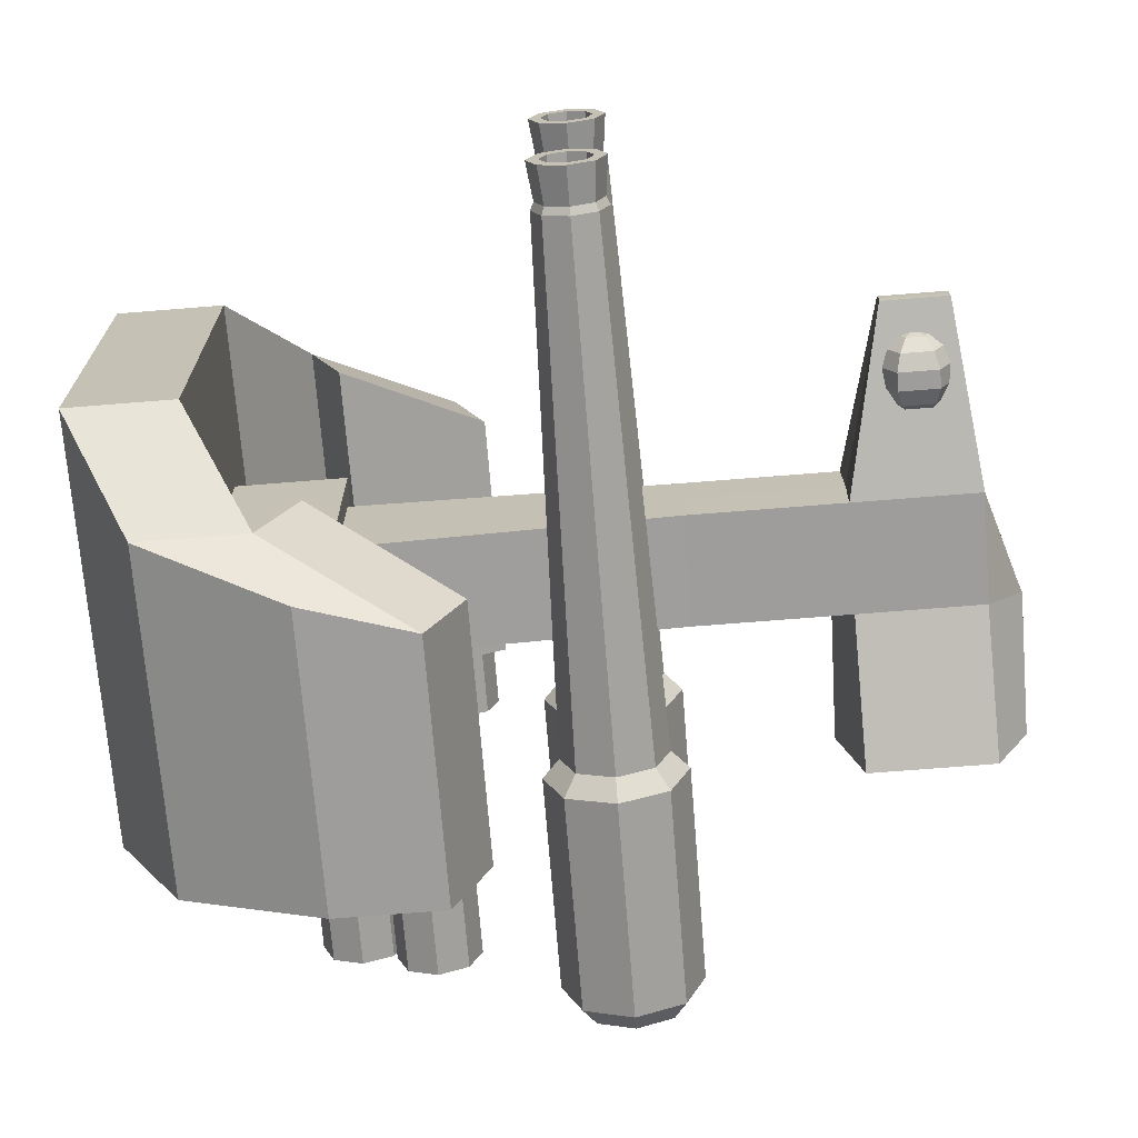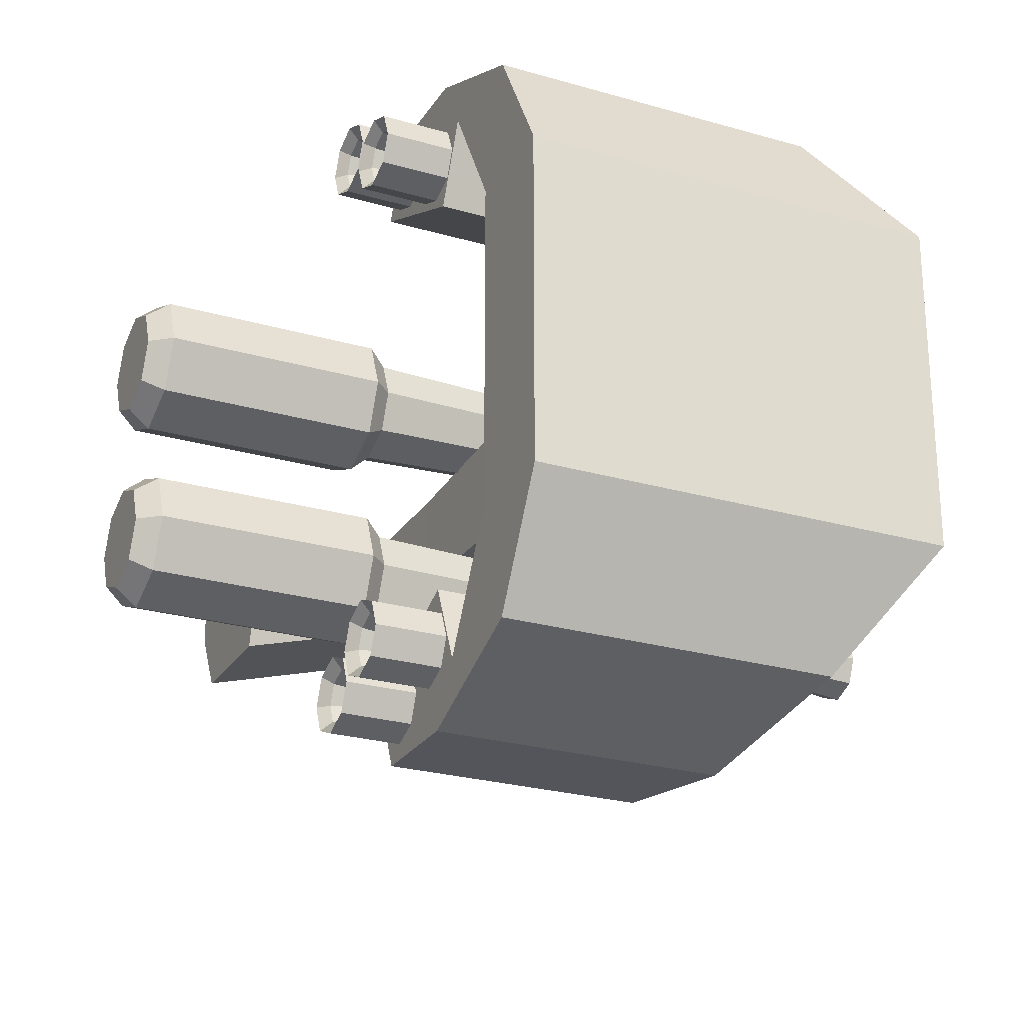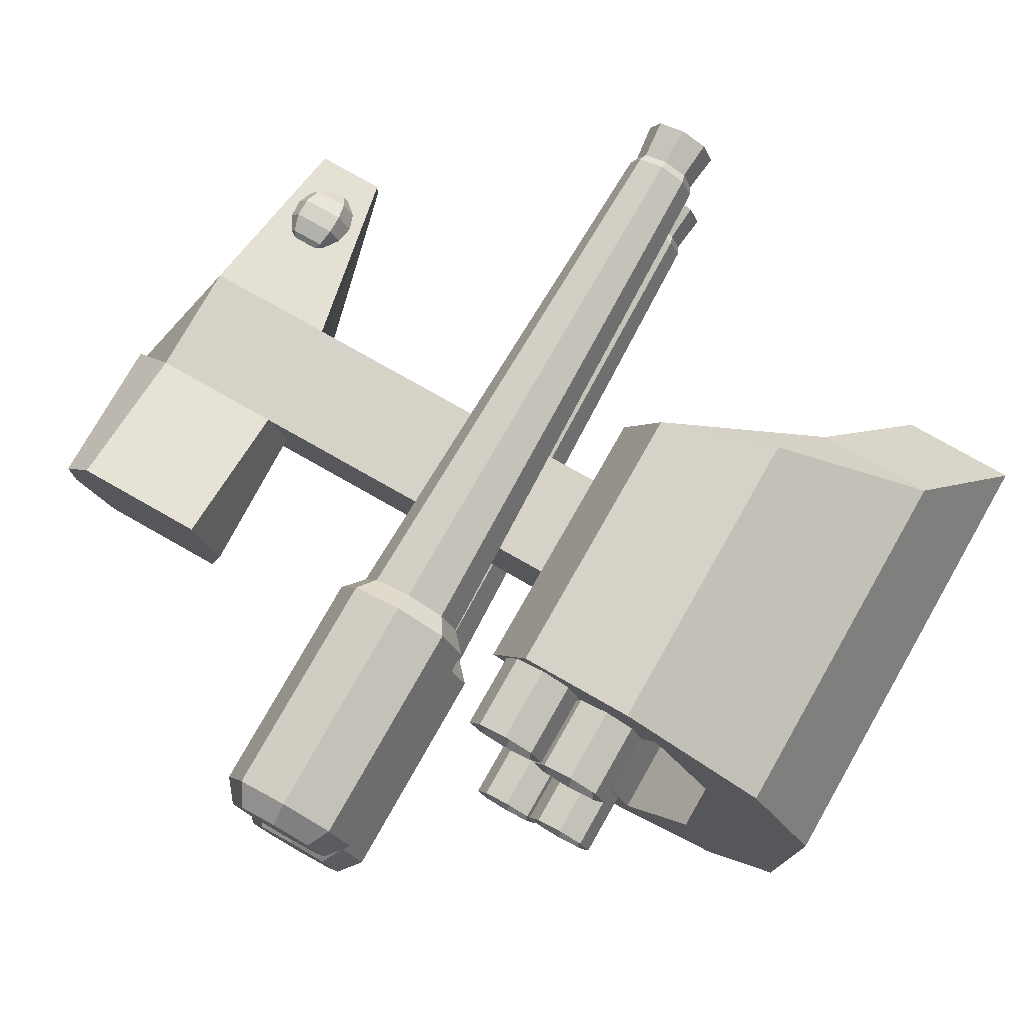
<metadata>
{"format":"obj","ext":"obj","renderer":"f3d","projection":"perspective","resolution":1024,"background":"white","views":[{"elev":-70.5,"azim":94.6,"up":"+Y"},{"elev":-25.0,"azim":-25.2,"up":"+Y"},{"elev":77.5,"azim":-60.4,"up":"+Y"}]}
</metadata>
<code>
o main_Cube
v 1.438 1 1.614
v 1.438 1 2.246
v -1.089 1 1.614
v -1.089 1 2.246
v 0.459 0.5481 1.614
v -0.6372 0.5481 1.614
v 0.459 0.5481 0.9503
v -0.6372 0.5481 0.9503
v 0.9109 1.725 1.211
v 0.9109 1.725 1.844
v -1.089 1.725 1.844
v -1.089 1.725 1.211
v 0.4353 2.078 0.3831
v 0.6307 2.078 1.016
v -1.089 2.078 1.016
v -1.089 2.078 0.3831
v -1.089 1.242 1.005
v 0.9109 1.242 1.005
v -1.089 1.596 0.1771
v 0.4268 1.596 0.1771
v 0.3514 0.2914 -1.903
v 0.3514 0.2914 -0.9805
v -0.312 0.2914 -1.903
v -0.312 0.2914 -0.9805
v 0.3514 0.2914 -2.656
v -0.312 0.2914 -2.656
v 1.426 0.05461 -2.139
v 1.426 0.05461 -2.535
v -1.05 1.756 0.7205
v -1.505 1.756 0.7205
v -1.05 1.596 0.6539
v -1.505 1.596 0.6539
v -1.05 1.529 0.4931
v -1.505 1.529 0.4931
v -1.05 1.596 0.3323
v -1.505 1.596 0.3323
v -1.05 1.756 0.2657
v -1.505 1.756 0.2657
v -1.05 1.917 0.3323
v -1.505 1.917 0.3323
v -1.05 1.984 0.4931
v -1.505 1.984 0.4931
v -1.05 1.917 0.6539
v -1.505 1.917 0.6539
v -1.447 1.643 0.6067
v -1.447 1.756 0.6538
v -1.447 1.596 0.4931
v -1.447 1.643 0.3795
v -1.447 1.756 0.3325
v -1.447 1.87 0.3795
v -1.447 1.917 0.4931
v -1.447 1.87 0.6067
v -1.29 1.673 0.5769
v -1.29 1.756 0.6117
v -1.29 1.638 0.4931
v -1.29 1.673 0.4093
v -1.29 1.756 0.3746
v -1.29 1.84 0.4093
v -1.29 1.875 0.4931
v -1.29 1.84 0.5769
v -1.05 1.568 1.129
v -1.505 1.568 1.129
v -1.05 1.407 1.062
v -1.505 1.407 1.062
v -1.05 1.34 0.9011
v -1.505 1.34 0.9011
v -1.05 1.407 0.7403
v -1.505 1.407 0.7403
v -1.05 1.568 0.6737
v -1.505 1.568 0.6737
v -1.05 1.728 0.7403
v -1.505 1.728 0.7403
v -1.05 1.795 0.9011
v -1.505 1.795 0.9011
v -1.05 1.728 1.062
v -1.505 1.728 1.062
v -1.447 1.454 1.015
v -1.447 1.568 1.062
v -1.447 1.407 0.9011
v -1.447 1.454 0.7875
v -1.447 1.568 0.7404
v -1.447 1.681 0.7875
v -1.447 1.728 0.9011
v -1.447 1.681 1.015
v -1.29 1.484 0.9849
v -1.29 1.568 1.02
v -1.29 1.449 0.9011
v -1.29 1.484 0.8173
v -1.29 1.568 0.7826
v -1.29 1.651 0.8173
v -1.29 1.686 0.9011
v -1.29 1.651 0.9849
v -1.184 0.5366 -1.903
v -1.184 0.5366 -2.656
v -1.184 0.1504 -2.869
v -0.312 0.131 -2.869
v 0.7949 0.05369 -2.216
v 0.8621 0.05369 -2.132
v 1.067 0.05369 -2.085
v 1.164 0.05369 -2.132
v 1.231 0.05369 -2.216
v 1.245 0.05369 -2.321
v 0.7949 0.05369 -2.426
v 0.8621 0.05369 -2.51
v 0.9591 0.05369 -2.557
v 1.067 0.05369 -2.557
v 1.164 0.05369 -2.51
v 1.231 0.05369 -2.426
v 1.255 0.05369 -2.321
v 0.7949 0.1446 -2.373
v 0.8621 0.2175 -2.415
v 0.9591 0.2579 -2.439
v 1.067 0.2579 -2.439
v 1.164 0.2175 -2.415
v 1.231 0.1446 -2.373
v 0.7949 0.1446 -2.268
v 0.8621 0.2175 -2.226
v 0.9591 0.2579 -2.203
v 1.067 0.2579 -2.203
v 1.164 0.2175 -2.226
v 1.231 0.1446 -2.268
v 0.9591 0.05369 -2.085
v -0.9326 0.5896 -0.8117
v 2.198 0.5896 -0.7101
v -0.9326 0.367 -0.7195
v 2.198 0.4388 -0.6476
v -0.9326 0.2748 -0.4969
v 2.198 0.3764 -0.4969
v -0.9326 0.367 -0.2743
v 2.198 0.4388 -0.3462
v -0.9326 0.5896 -0.1821
v 2.198 0.5896 -0.2838
v -0.9326 0.8122 -0.2743
v 2.198 0.7403 -0.3462
v -0.9326 0.9044 -0.4969
v 2.198 0.8027 -0.4969
v -0.9326 0.8122 -0.7195
v 2.198 0.7403 -0.6476
v 0.3405 0.3651 0.9687
v -0.3229 0.3651 0.9687
v -1.046 0.5896 -0.9158
v -1.046 0.2934 -0.7931
v -1.046 0.1707 -0.4969
v -1.046 0.2934 -0.2007
v -1.046 0.5896 -0.07803
v -1.046 0.8858 -0.2007
v -1.046 1.008 -0.4969
v -1.046 0.8858 -0.7931
v -2.37 0.5896 -0.9158
v -2.37 0.2934 -0.7931
v -2.37 0.1707 -0.4969
v -2.37 0.2934 -0.2007
v -2.37 0.5896 -0.07803
v -2.37 0.8858 -0.2007
v -2.37 1.008 -0.4969
v -2.37 0.8858 -0.7931
v -2.498 0.5896 -0.8118
v -2.498 0.3669 -0.7196
v -2.498 0.2747 -0.4969
v -2.498 0.3669 -0.2743
v -2.498 0.5896 -0.182
v -2.498 0.8122 -0.2743
v -2.498 0.9045 -0.4969
v -2.498 0.8122 -0.7196
v 2.244 0.4542 -0.6323
v 2.244 0.5896 -0.6883
v 2.244 0.3982 -0.4969
v 2.244 0.4542 -0.3616
v 2.244 0.5896 -0.3055
v 2.244 0.7249 -0.3616
v 2.244 0.781 -0.4969
v 2.244 0.7249 -0.6323
v 2.466 0.4351 -0.6514
v 2.466 0.5896 -0.7153
v 2.466 0.3711 -0.4969
v 2.466 0.4351 -0.3425
v 2.466 0.5896 -0.2785
v 2.466 0.744 -0.3425
v 2.466 0.808 -0.4969
v 2.466 0.744 -0.6514
v 2.466 0.4846 -0.6019
v 2.466 0.5896 -0.6454
v 2.466 0.4411 -0.4969
v 2.466 0.4846 -0.3919
v 2.466 0.5896 -0.3485
v 2.466 0.6945 -0.3919
v 2.466 0.738 -0.4969
v 2.466 0.6945 -0.6019
v -2.237 0.4846 -0.6019
v -2.237 0.5896 -0.6454
v -2.237 0.4411 -0.4969
v -2.237 0.4846 -0.3919
v -2.237 0.5896 -0.3485
v -2.237 0.6945 -0.3919
v -2.237 0.738 -0.4969
v -2.237 0.6945 -0.6019
v 1.438 0 1.614
v 1.438 -1 1.614
v 1.438 0 2.246
v 1.438 -1 2.246
v -1.089 0 1.614
v -1.089 -1 1.614
v -1.089 0 2.246
v -1.089 -1 2.246
v 0.459 0 1.614
v 0.459 -0.5481 1.614
v -0.6372 -0.5481 1.614
v -0.6372 0 1.614
v 0.459 0 0.9503
v 0.459 -0.5481 0.9503
v -0.6372 -0.5481 0.9503
v -0.6372 0 0.9503
v 0.9109 -1.725 1.211
v 0.9109 -1.725 1.844
v -1.089 -1.725 1.844
v -1.089 -1.725 1.211
v 0.4353 -2.078 0.3831
v 0.6307 -2.078 1.016
v -1.089 -2.078 1.016
v -1.089 -2.078 0.3831
v -1.089 -1.242 1.005
v 0.9109 -1.242 1.005
v -1.089 -1.596 0.1771
v 0.4268 -1.596 0.1771
v 0.3536 0 -1.909
v 0.3514 -0.2914 -1.903
v 0.3514 0 -0.9805
v 0.3514 -0.2914 -0.9805
v -0.312 0 -1.796
v -0.312 -0.2914 -1.903
v -0.312 0 -0.9805
v -0.312 -0.2914 -0.9805
v 0.3514 0 -2.656
v 0.3514 -0.2914 -2.656
v -0.312 -0.2914 -2.656
v -0.312 0 -2.869
v 1.428 0 -2.145
v 1.426 -0.05461 -2.139
v 1.426 0 -2.535
v 1.426 -0.05461 -2.535
v -1.05 -1.756 0.7205
v -1.505 -1.756 0.7205
v -1.05 -1.596 0.6539
v -1.505 -1.596 0.6539
v -1.05 -1.529 0.4931
v -1.505 -1.529 0.4931
v -1.05 -1.596 0.3323
v -1.505 -1.596 0.3323
v -1.05 -1.756 0.2657
v -1.505 -1.756 0.2657
v -1.05 -1.917 0.3323
v -1.505 -1.917 0.3323
v -1.05 -1.984 0.4931
v -1.505 -1.984 0.4931
v -1.05 -1.917 0.6539
v -1.505 -1.917 0.6539
v -1.447 -1.643 0.6067
v -1.447 -1.756 0.6538
v -1.447 -1.596 0.4931
v -1.447 -1.643 0.3795
v -1.447 -1.756 0.3325
v -1.447 -1.87 0.3795
v -1.447 -1.917 0.4931
v -1.447 -1.87 0.6067
v -1.29 -1.673 0.5769
v -1.29 -1.756 0.6117
v -1.29 -1.638 0.4931
v -1.29 -1.673 0.4093
v -1.29 -1.756 0.3746
v -1.29 -1.84 0.4093
v -1.29 -1.875 0.4931
v -1.29 -1.84 0.5769
v -1.05 -1.568 1.129
v -1.505 -1.568 1.129
v -1.05 -1.407 1.062
v -1.505 -1.407 1.062
v -1.05 -1.34 0.9011
v -1.505 -1.34 0.9011
v -1.05 -1.407 0.7403
v -1.505 -1.407 0.7403
v -1.05 -1.568 0.6737
v -1.505 -1.568 0.6737
v -1.05 -1.728 0.7403
v -1.505 -1.728 0.7403
v -1.05 -1.795 0.9011
v -1.505 -1.795 0.9011
v -1.05 -1.728 1.062
v -1.505 -1.728 1.062
v -1.447 -1.454 1.015
v -1.447 -1.568 1.062
v -1.447 -1.407 0.9011
v -1.447 -1.454 0.7875
v -1.447 -1.568 0.7404
v -1.447 -1.681 0.7875
v -1.447 -1.728 0.9011
v -1.447 -1.681 1.015
v -1.29 -1.484 0.9849
v -1.29 -1.568 1.02
v -1.29 -1.449 0.9011
v -1.29 -1.484 0.8173
v -1.29 -1.568 0.7826
v -1.29 -1.651 0.8173
v -1.29 -1.686 0.9011
v -1.29 -1.651 0.9849
v -1.184 -0.5366 -1.903
v -1.184 0 -1.774
v -1.184 -0.5366 -2.656
v -1.184 0 -2.869
v -1.184 -0.1504 -2.869
v -0.312 -0.131 -2.869
v 0.7949 -0.05369 -2.216
v 0.8621 -0.05369 -2.132
v 1.067 -0.05369 -2.085
v 1.164 -0.05369 -2.132
v 1.231 -0.05369 -2.216
v 1.245 -0.05369 -2.321
v 0.7949 -0.05369 -2.426
v 0.8621 -0.05369 -2.51
v 0.9591 -0.05369 -2.557
v 1.067 -0.05369 -2.557
v 1.164 -0.05369 -2.51
v 1.231 -0.05369 -2.426
v 1.255 -0.05369 -2.321
v 0.7949 -0.1446 -2.373
v 0.8621 -0.2175 -2.415
v 0.9591 -0.2579 -2.439
v 1.067 -0.2579 -2.439
v 1.164 -0.2175 -2.415
v 1.231 -0.1446 -2.373
v 0.7949 -0.1446 -2.268
v 0.8621 -0.2175 -2.226
v 0.9591 -0.2579 -2.203
v 1.067 -0.2579 -2.203
v 1.164 -0.2175 -2.226
v 1.231 -0.1446 -2.268
v 0.9591 -0.05369 -2.085
v -0.9326 -0.5896 -0.8117
v 2.198 -0.5896 -0.7101
v -0.9326 -0.367 -0.7195
v 2.198 -0.4388 -0.6476
v -0.9326 -0.2748 -0.4969
v 2.198 -0.3764 -0.4969
v -0.9326 -0.367 -0.2743
v 2.198 -0.4388 -0.3462
v -0.9326 -0.5896 -0.1821
v 2.198 -0.5896 -0.2838
v -0.9326 -0.8122 -0.2743
v 2.198 -0.7403 -0.3462
v -0.9326 -0.9044 -0.4969
v 2.198 -0.8027 -0.4969
v -0.9326 -0.8122 -0.7195
v 2.198 -0.7403 -0.6476
v 0.3405 0 0.9687
v 0.3405 -0.3651 0.9687
v -0.3229 0 0.9687
v -0.3229 -0.3651 0.9687
v -1.046 -0.5896 -0.9158
v -1.046 -0.2934 -0.7931
v -1.046 -0.1707 -0.4969
v -1.046 -0.2934 -0.2007
v -1.046 -0.5896 -0.07803
v -1.046 -0.8858 -0.2007
v -1.046 -1.008 -0.4969
v -1.046 -0.8858 -0.7931
v -2.37 -0.5896 -0.9158
v -2.37 -0.2934 -0.7931
v -2.37 -0.1707 -0.4969
v -2.37 -0.2934 -0.2007
v -2.37 -0.5896 -0.07803
v -2.37 -0.8858 -0.2007
v -2.37 -1.008 -0.4969
v -2.37 -0.8858 -0.7931
v -2.498 -0.5896 -0.8118
v -2.498 -0.3669 -0.7196
v -2.498 -0.2747 -0.4969
v -2.498 -0.3669 -0.2743
v -2.498 -0.5896 -0.182
v -2.498 -0.8122 -0.2743
v -2.498 -0.9045 -0.4969
v -2.498 -0.8122 -0.7196
v 2.244 -0.4542 -0.6323
v 2.244 -0.5896 -0.6883
v 2.244 -0.3982 -0.4969
v 2.244 -0.4542 -0.3616
v 2.244 -0.5896 -0.3055
v 2.244 -0.7249 -0.3616
v 2.244 -0.781 -0.4969
v 2.244 -0.7249 -0.6323
v 2.466 -0.4351 -0.6514
v 2.466 -0.5896 -0.7153
v 2.466 -0.3711 -0.4969
v 2.466 -0.4351 -0.3425
v 2.466 -0.5896 -0.2785
v 2.466 -0.744 -0.3425
v 2.466 -0.808 -0.4969
v 2.466 -0.744 -0.6514
v 2.466 -0.4846 -0.6019
v 2.466 -0.5896 -0.6454
v 2.466 -0.4411 -0.4969
v 2.466 -0.4846 -0.3919
v 2.466 -0.5896 -0.3485
v 2.466 -0.6945 -0.3919
v 2.466 -0.738 -0.4969
v 2.466 -0.6945 -0.6019
v -2.237 -0.4846 -0.6019
v -2.237 -0.5896 -0.6454
v -2.237 -0.4411 -0.4969
v -2.237 -0.4846 -0.3919
v -2.237 -0.5896 -0.3485
v -2.237 -0.6945 -0.3919
v -2.237 -0.738 -0.4969
v -2.237 -0.6945 -0.6019
f 197 1 2 199
f 199 2 4 203
f 203 4 3 201
f 3 4 11 12
f 6 5 7 8
f 3 1 5 6
f 201 3 6 208
f 1 197 205 5
f 208 6 8 212
f 5 205 209 7
f 12 11 15 16
f 2 1 9 10
f 1 3 12 9
f 4 2 10 11
f 15 14 13 16
f 10 9 13 14
f 12 16 19 17
f 11 10 14 15
f 18 17 19 20
f 16 13 20 19
f 9 12 17 18
f 13 9 18 20
f 225 21 22 227
f 231 24 23 229
f 23 21 25 26
f 236 96 26 25 233
f 24 22 21 23
f 229 23 93 306
f 21 225 237 27
f 27 237 239 28
f 25 21 27 28
f 233 25 28 239
f 29 30 32 31
f 31 32 34 33
f 33 34 36 35
f 35 36 38 37
f 37 38 40 39
f 39 40 42 41
f 36 34 47 48
f 41 42 44 43
f 43 44 30 29
f 52 51 59 60
f 42 40 50 51
f 38 36 48 49
f 44 42 51 52
f 34 32 45 47
f 40 38 49 50
f 30 44 52 46
f 32 30 46 45
f 53 54 60 59 58 57 56 55
f 50 49 57 58
f 48 47 55 56
f 45 46 54 53
f 46 52 60 54
f 51 50 58 59
f 49 48 56 57
f 47 45 53 55
f 61 62 64 63
f 63 64 66 65
f 65 66 68 67
f 67 68 70 69
f 69 70 72 71
f 71 72 74 73
f 68 66 79 80
f 73 74 76 75
f 75 76 62 61
f 84 83 91 92
f 74 72 82 83
f 70 68 80 81
f 76 74 83 84
f 66 64 77 79
f 72 70 81 82
f 62 76 84 78
f 64 62 78 77
f 85 86 92 91 90 89 88 87
f 82 81 89 90
f 80 79 87 88
f 77 78 86 85
f 78 84 92 86
f 83 82 90 91
f 81 80 88 89
f 79 77 85 87
f 306 93 94 95 308
f 23 26 94 93
f 26 96 95 94
f 95 96 236 308
f 104 103 110 111
f 109 108 115
f 107 106 113 114
f 105 104 111 112
f 103 102 110
f 108 107 114 115
f 106 105 112 113
f 109 115 121
f 114 113 119 120
f 112 111 117 118
f 110 102 116
f 115 114 120 121
f 113 112 118 119
f 111 110 116 117
f 120 119 99 100
f 118 117 98 122
f 116 102 97
f 121 120 100 101
f 119 118 122 99
f 117 116 97 98
f 109 121 101
f 123 124 126 125
f 125 126 128 127
f 127 128 130 129
f 129 130 132 131
f 131 132 134 133
f 133 134 136 135
f 134 132 169 170
f 135 136 138 137
f 137 138 124 123
f 129 131 145 144
f 24 231 355 140
f 22 24 140 139
f 227 22 139 353
f 209 212 8 7
f 145 146 154 153
f 135 137 148 147
f 125 127 143 142
f 131 133 146 145
f 137 123 141 148
f 123 125 142 141
f 127 129 144 143
f 133 135 147 146
f 155 156 164 163
f 143 144 152 151
f 141 142 150 149
f 148 141 149 156
f 146 147 155 154
f 144 145 153 152
f 142 143 151 150
f 147 148 156 155
f 157 158 159 160 161 162 163 164
f 153 154 162 161
f 151 152 160 159
f 149 150 158 157
f 156 149 157 164
f 154 155 163 162
f 152 153 161 160
f 150 151 159 158
f 165 166 174 173
f 124 138 172 166
f 126 124 166 165
f 130 128 167 168
f 136 134 170 171
f 132 130 168 169
f 138 136 171 172
f 128 126 165 167
f 180 179 187 188
f 166 172 180 174
f 171 170 178 179
f 169 168 176 177
f 167 165 173 175
f 172 171 179 180
f 170 169 177 178
f 168 167 175 176
f 184 183 191 192
f 178 177 185 186
f 176 175 183 184
f 173 174 182 181
f 174 180 188 182
f 179 178 186 187
f 177 176 184 185
f 175 173 181 183
f 189 190 196 195 194 193 192 191
f 181 182 190 189
f 182 188 196 190
f 187 186 194 195
f 185 184 192 193
f 183 181 189 191
f 188 187 195 196
f 186 185 193 194
f 197 199 200 198
f 199 203 204 200
f 203 201 202 204
f 202 216 215 204
f 207 211 210 206
f 202 207 206 198
f 201 208 207 202
f 198 206 205 197
f 208 212 211 207
f 206 210 209 205
f 216 220 219 215
f 200 214 213 198
f 198 213 216 202
f 204 215 214 200
f 219 220 217 218
f 214 218 217 213
f 216 221 223 220
f 215 219 218 214
f 222 224 223 221
f 220 223 224 217
f 213 222 221 216
f 217 224 222 213
f 225 227 228 226
f 231 229 230 232
f 230 235 234 226
f 236 233 234 235 310
f 232 230 226 228
f 229 306 305 230
f 226 238 237 225
f 238 240 239 237
f 234 240 238 226
f 233 239 240 234
f 241 243 244 242
f 243 245 246 244
f 245 247 248 246
f 247 249 250 248
f 249 251 252 250
f 251 253 254 252
f 248 260 259 246
f 253 255 256 254
f 255 241 242 256
f 264 272 271 263
f 254 263 262 252
f 250 261 260 248
f 256 264 263 254
f 246 259 257 244
f 252 262 261 250
f 242 258 264 256
f 244 257 258 242
f 265 267 268 269 270 271 272 266
f 262 270 269 261
f 260 268 267 259
f 257 265 266 258
f 258 266 272 264
f 263 271 270 262
f 261 269 268 260
f 259 267 265 257
f 273 275 276 274
f 275 277 278 276
f 277 279 280 278
f 279 281 282 280
f 281 283 284 282
f 283 285 286 284
f 280 292 291 278
f 285 287 288 286
f 287 273 274 288
f 296 304 303 295
f 286 295 294 284
f 282 293 292 280
f 288 296 295 286
f 278 291 289 276
f 284 294 293 282
f 274 290 296 288
f 276 289 290 274
f 297 299 300 301 302 303 304 298
f 294 302 301 293
f 292 300 299 291
f 289 297 298 290
f 290 298 304 296
f 295 303 302 294
f 293 301 300 292
f 291 299 297 289
f 306 308 309 307 305
f 230 305 307 235
f 235 307 309 310
f 309 308 236 310
f 318 325 324 317
f 323 329 322
f 321 328 327 320
f 319 326 325 318
f 317 324 316
f 322 329 328 321
f 320 327 326 319
f 323 335 329
f 328 334 333 327
f 326 332 331 325
f 324 330 316
f 329 335 334 328
f 327 333 332 326
f 325 331 330 324
f 334 314 313 333
f 332 336 312 331
f 330 311 316
f 335 315 314 334
f 333 313 336 332
f 331 312 311 330
f 323 315 335
f 337 339 340 338
f 339 341 342 340
f 341 343 344 342
f 343 345 346 344
f 345 347 348 346
f 347 349 350 348
f 348 386 385 346
f 349 351 352 350
f 351 337 338 352
f 343 360 361 345
f 232 356 355 231
f 228 354 356 232
f 227 353 354 228
f 209 210 211 212
f 361 369 370 362
f 349 363 364 351
f 339 358 359 341
f 345 361 362 347
f 351 364 357 337
f 337 357 358 339
f 341 359 360 343
f 347 362 363 349
f 371 379 380 372
f 359 367 368 360
f 357 365 366 358
f 364 372 365 357
f 362 370 371 363
f 360 368 369 361
f 358 366 367 359
f 363 371 372 364
f 373 380 379 378 377 376 375 374
f 369 377 378 370
f 367 375 376 368
f 365 373 374 366
f 372 380 373 365
f 370 378 379 371
f 368 376 377 369
f 366 374 375 367
f 381 389 390 382
f 338 382 388 352
f 340 381 382 338
f 344 384 383 342
f 350 387 386 348
f 346 385 384 344
f 352 388 387 350
f 342 383 381 340
f 396 404 403 395
f 382 390 396 388
f 387 395 394 386
f 385 393 392 384
f 383 391 389 381
f 388 396 395 387
f 386 394 393 385
f 384 392 391 383
f 400 408 407 399
f 394 402 401 393
f 392 400 399 391
f 389 397 398 390
f 390 398 404 396
f 395 403 402 394
f 393 401 400 392
f 391 399 397 389
f 405 407 408 409 410 411 412 406
f 397 405 406 398
f 398 406 412 404
f 403 411 410 402
f 401 409 408 400
f 399 407 405 397
f 404 412 411 403
f 402 410 409 401

</code>
